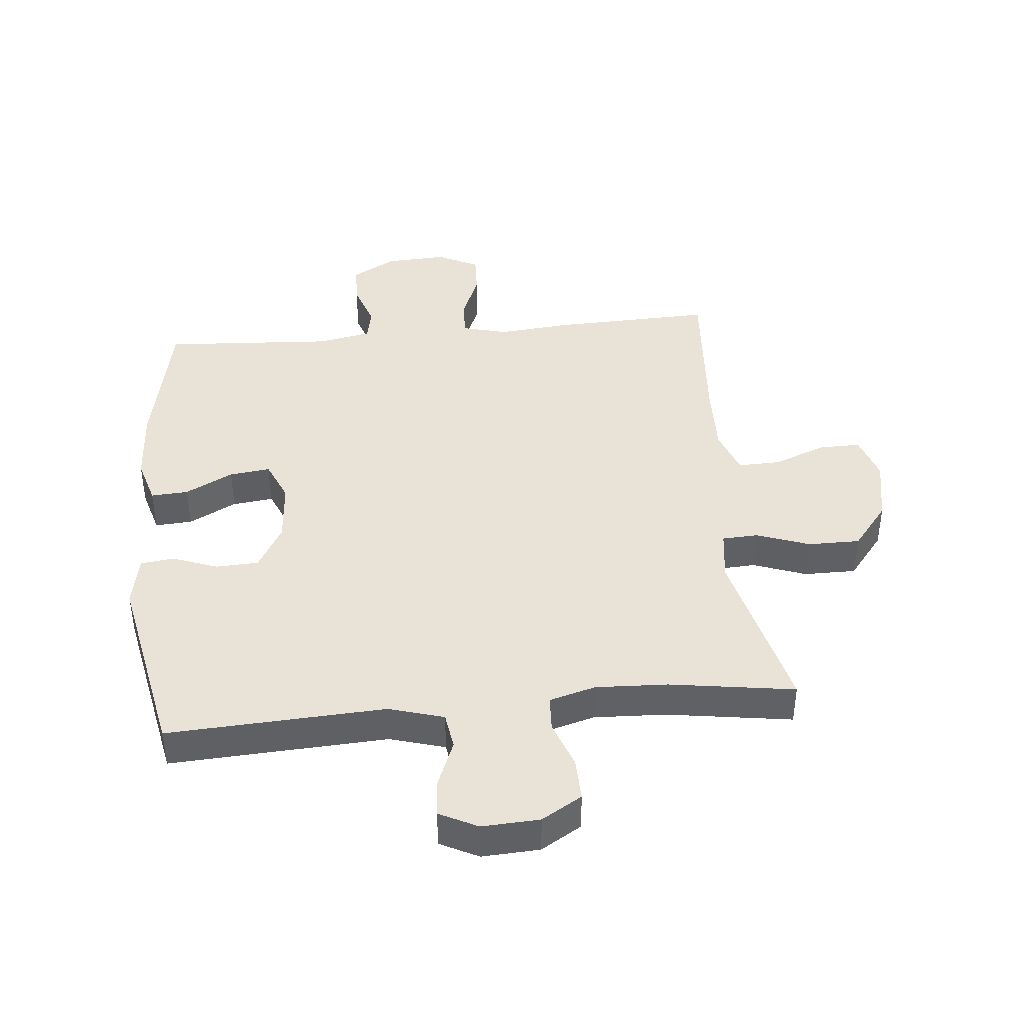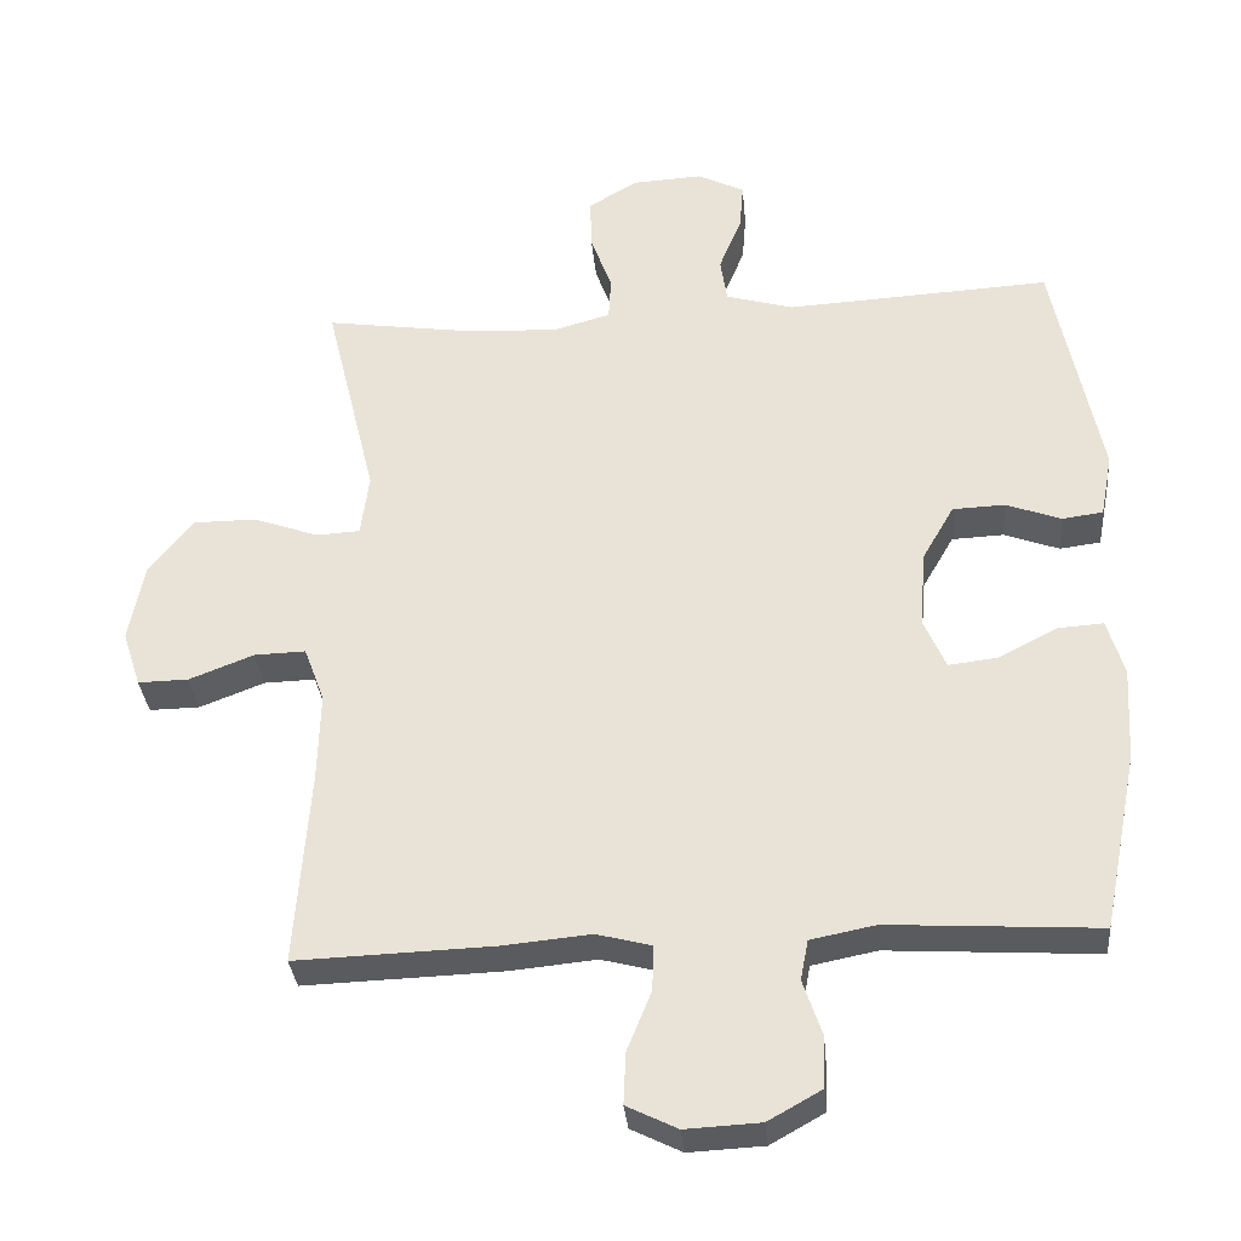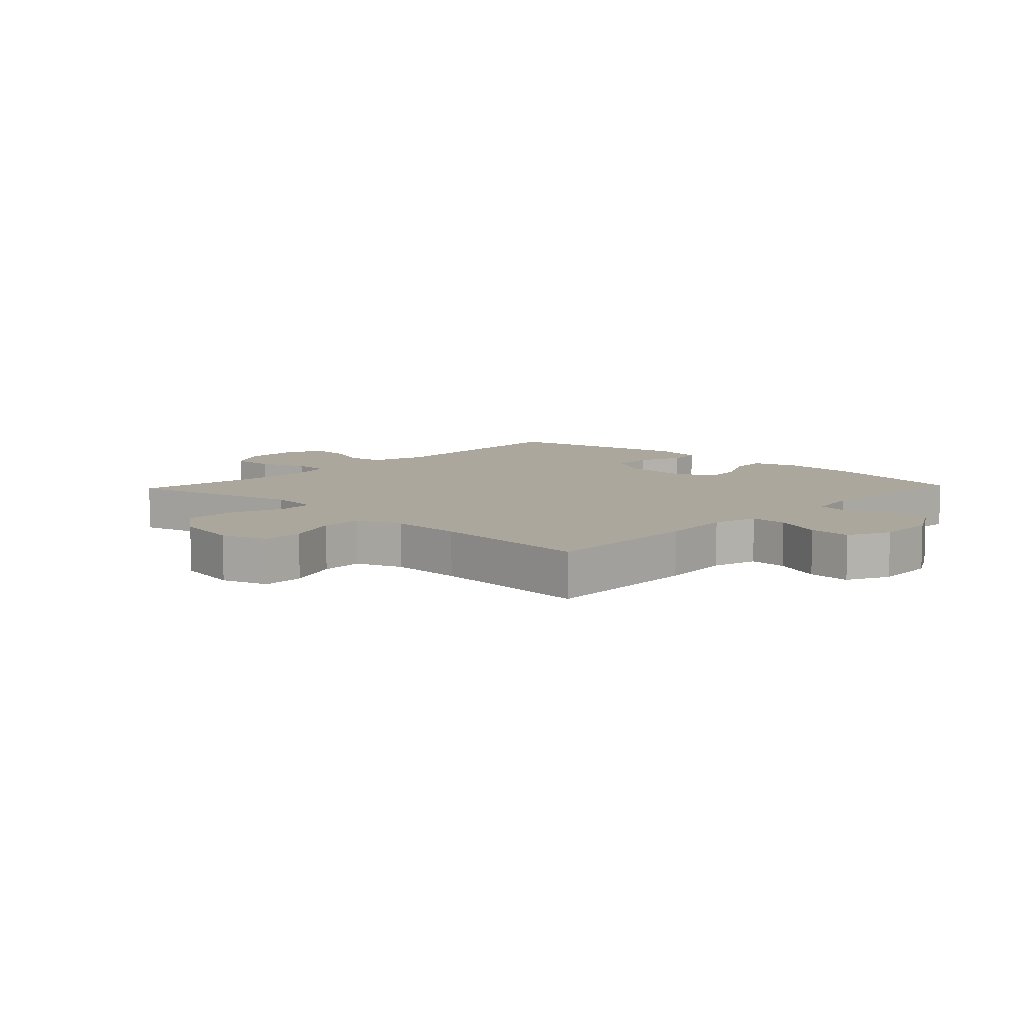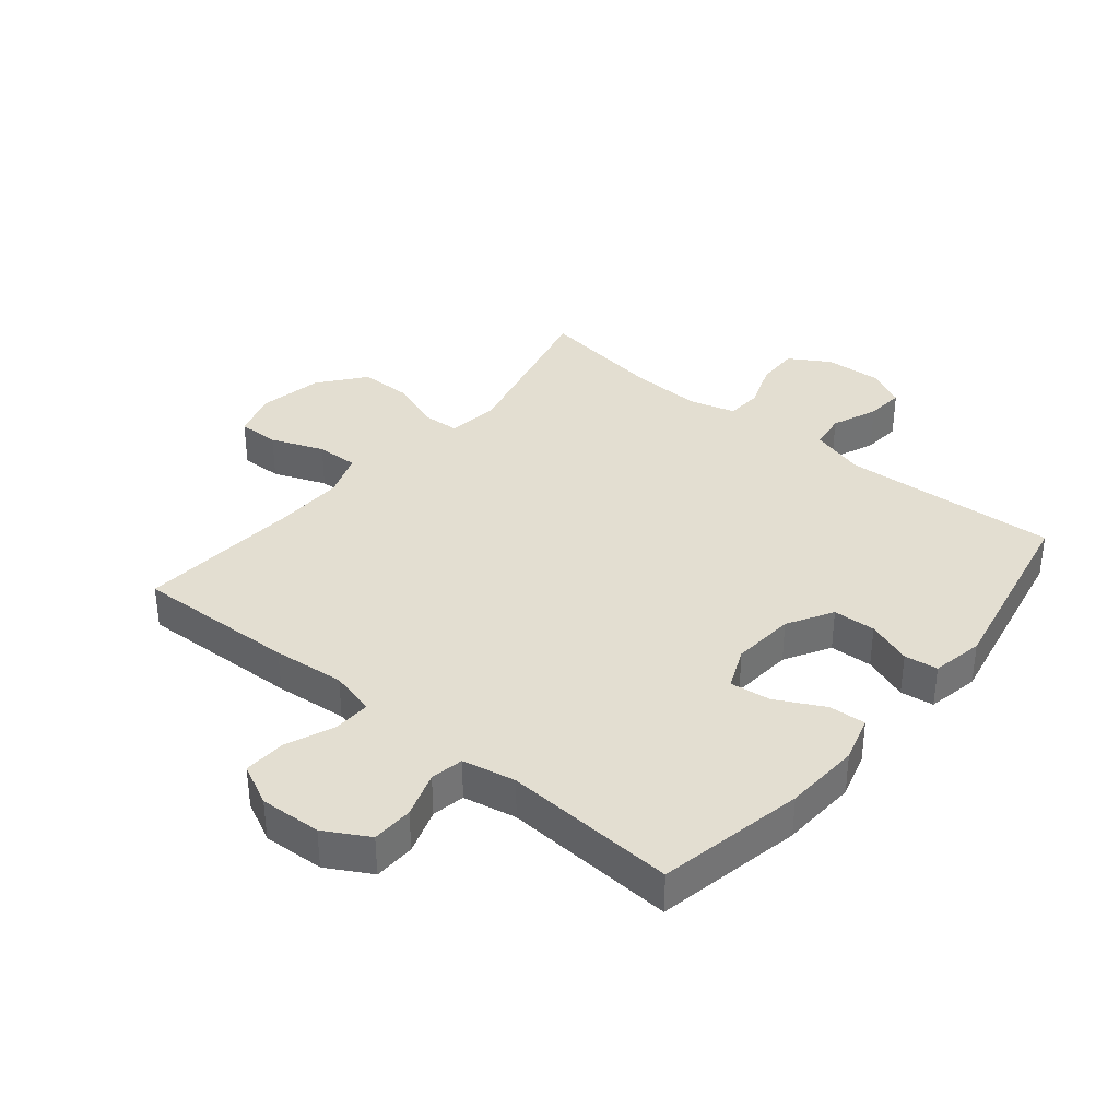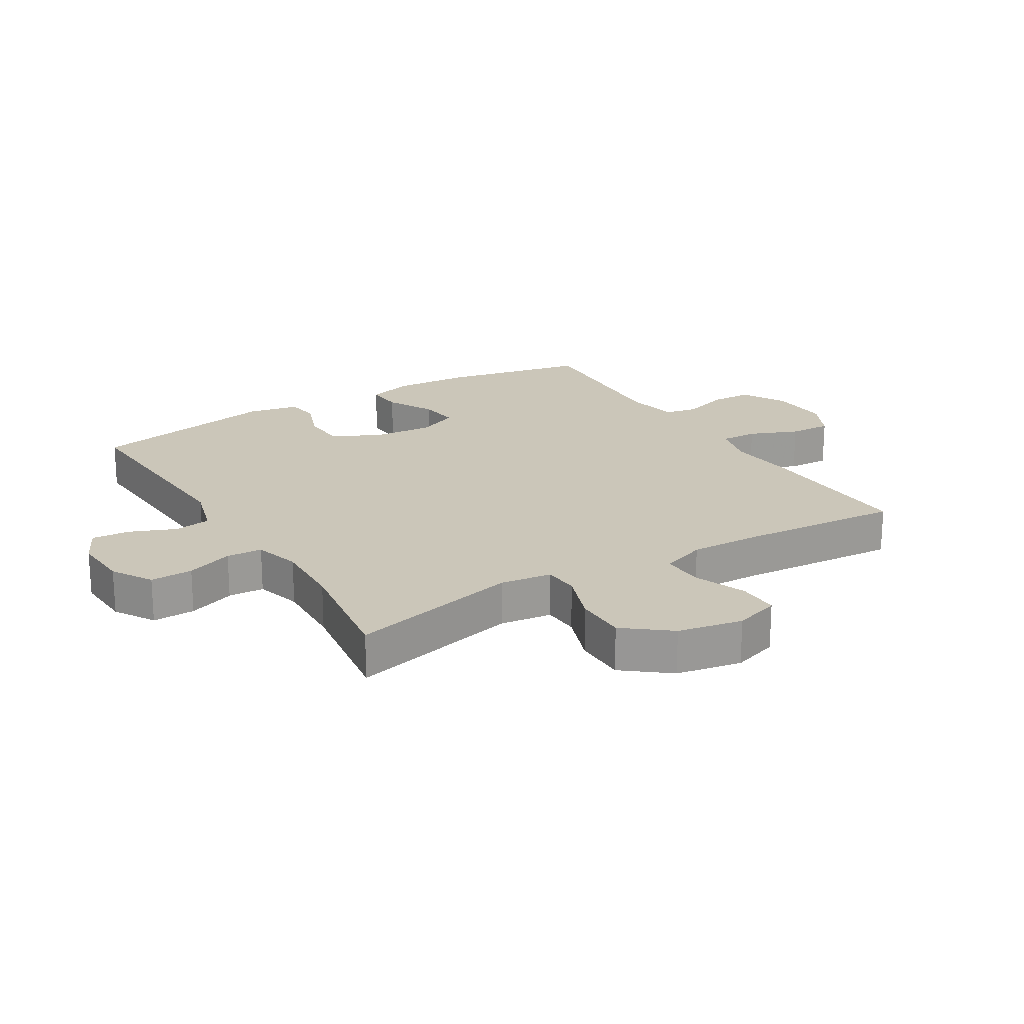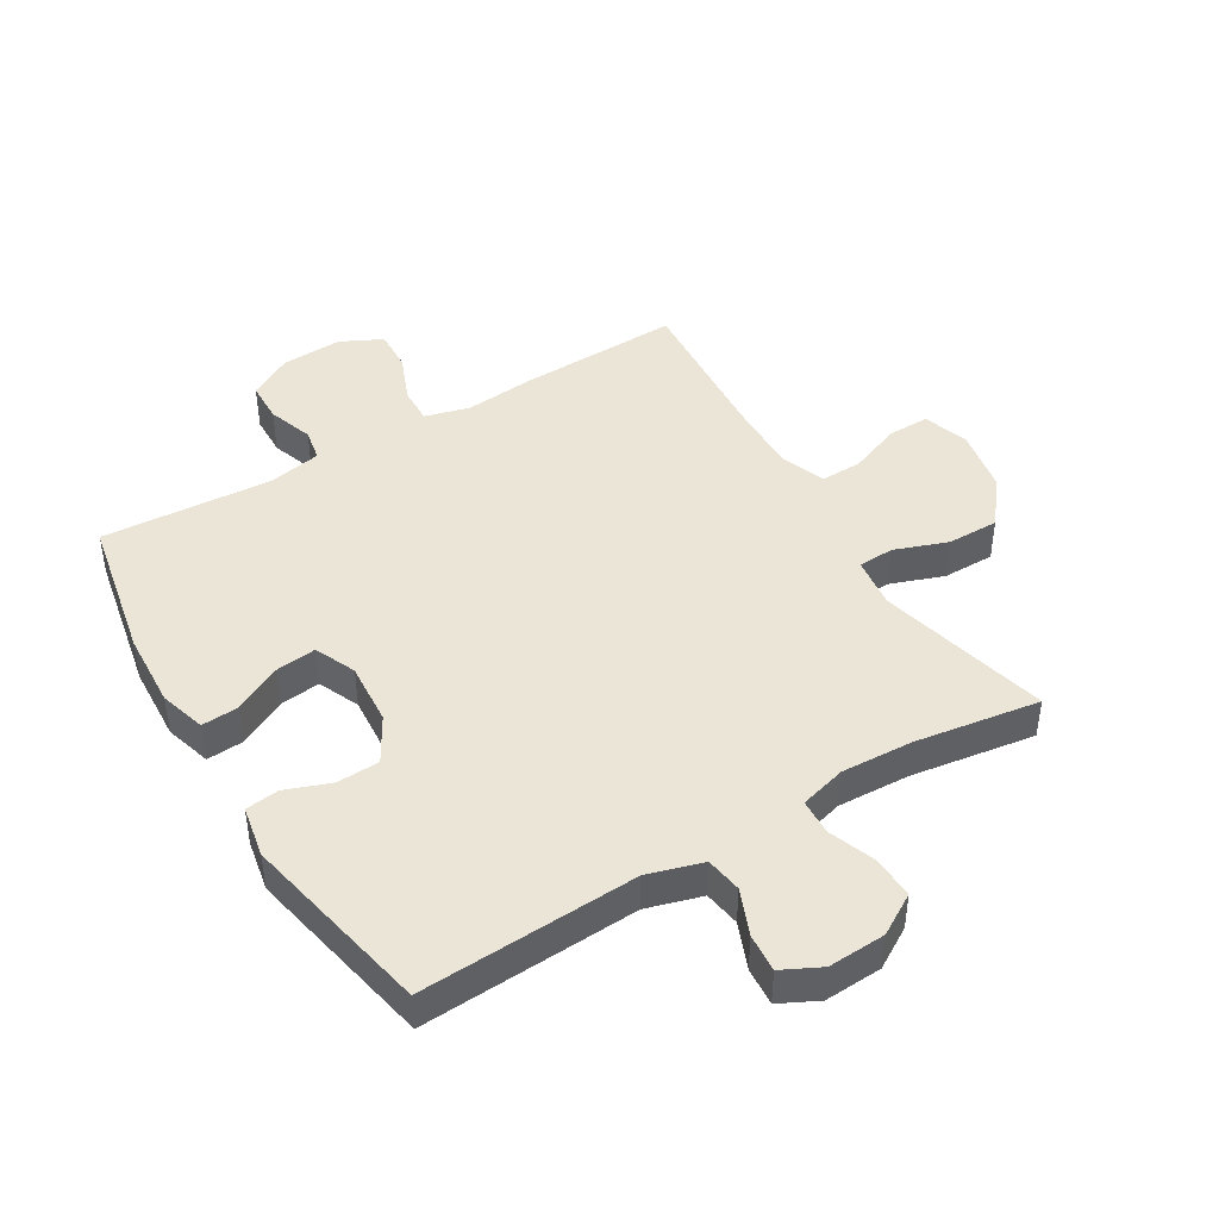
<metadata>
{"format":"obj","ext":"obj","renderer":"f3d","projection":"perspective","resolution":1024,"background":"white","views":[{"elev":41.7,"azim":-5.4,"up":"+Y"},{"elev":-33.0,"azim":-174.9,"up":"+Z"},{"elev":8.4,"azim":133.4,"up":"+Y"},{"elev":36.3,"azim":-140.5,"up":"+Y"},{"elev":20.8,"azim":58.7,"up":"+Y"},{"elev":44.0,"azim":-31.0,"up":"+Y"}]}
</metadata>
<code>
v -0.5 0.07 -0.5
v -0.547 0.07 -0.264
v -0.554 0.07 -0.141
v -0.532 0.07 -0.066
v -0.472 0.07 -0.07
v -0.395 0.07 -0.11
v -0.329 0.07 -0.118
v -0.3 0.07 -0.051
v -0.308 0.07 0.051
v -0.35 0.07 0.124
v -0.419 0.07 0.127
v -0.492 0.07 0.1
v -0.546 0.07 0.107
v -0.562 0.07 0.191
v -0.5 0.07 0.5
v -0.149 0.07 0.481
v -0.06 0.07 0.507
v -0.051 0.07 0.566
v -0.081 0.07 0.64
v -0.086 0.07 0.702
v -0.024 0.07 0.733
v 0.069 0.07 0.728
v 0.134 0.07 0.689
v 0.132 0.07 0.62
v 0.104 0.07 0.544
v 0.107 0.07 0.486
v 0.182 0.07 0.465
v 0.298 0.07 0.47
v 0.5 0.07 0.5
v 0.432 0.07 0.221
v 0.443 0.07 0.138
v 0.501 0.07 0.135
v 0.587 0.07 0.166
v 0.671 0.07 0.166
v 0.729 0.07 0.093
v 0.749 0.07 -0.012
v 0.725 0.07 -0.086
v 0.658 0.07 -0.085
v 0.573 0.07 -0.052
v 0.505 0.07 -0.05
v 0.478 0.07 -0.123
v 0.481 0.07 -0.24
v 0.5 0.07 -0.5
v 0.239 0.07 -0.491
v 0.123 0.07 -0.48
v 0.05 0.07 -0.499
v 0.052 0.07 -0.559
v 0.084 0.07 -0.638
v 0.087 0.07 -0.706
v 0.02 0.07 -0.739
v -0.079 0.07 -0.734
v -0.15 0.07 -0.694
v -0.152 0.07 -0.627
v -0.127 0.07 -0.553
v -0.137 0.07 -0.5
v -0.223 0.07 -0.483
v -0.5 0 -0.5
v -0.547 0 -0.264
v -0.554 0 -0.141
v -0.532 0 -0.066
v -0.472 0 -0.07
v -0.395 0 -0.11
v -0.329 0 -0.118
v -0.3 0 -0.051
v -0.308 0 0.051
v -0.35 0 0.124
v -0.419 0 0.127
v -0.492 0 0.1
v -0.546 0 0.107
v -0.562 0 0.191
v -0.5 0 0.5
v -0.149 0 0.481
v -0.06 0 0.507
v -0.051 0 0.566
v -0.081 0 0.64
v -0.086 0 0.702
v -0.024 0 0.733
v 0.069 0 0.728
v 0.134 0 0.689
v 0.132 0 0.62
v 0.104 0 0.544
v 0.107 0 0.486
v 0.182 0 0.465
v 0.298 0 0.47
v 0.5 0 0.5
v 0.432 0 0.221
v 0.443 0 0.138
v 0.501 0 0.135
v 0.587 0 0.166
v 0.671 0 0.166
v 0.729 0 0.093
v 0.749 0 -0.012
v 0.725 0 -0.086
v 0.658 0 -0.085
v 0.573 0 -0.052
v 0.505 0 -0.05
v 0.478 0 -0.123
v 0.481 0 -0.24
v 0.5 0 -0.5
v 0.239 0 -0.491
v 0.123 0 -0.48
v 0.05 0 -0.499
v 0.052 0 -0.559
v 0.084 0 -0.638
v 0.087 0 -0.706
v 0.02 0 -0.739
v -0.079 0 -0.734
v -0.15 0 -0.694
v -0.152 0 -0.627
v -0.127 0 -0.553
v -0.137 0 -0.5
v -0.223 0 -0.483
f 51 52 53 54
f 51 54 55
f 50 51 55
f 47 48 49 50
f 46 47 50 55
f 45 46 55 56
f 42 43 44 45
f 41 42 45 56
f 36 37 38 39
f 36 39 40
f 35 36 40
f 32 33 34 35
f 31 32 35 40
f 28 29 30
f 27 28 30 31
f 26 27 31 40
f 22 23 24 25
f 22 25 26
f 21 22 26
f 18 19 20 21
f 17 18 21 26
f 16 17 26 40
f 11 12 13 14
f 10 11 14 15
f 9 10 15 16
f 3 4 5 6
f 3 6 7
f 2 3 7
f 1 2 7
f 56 1 7
f 41 56 7 8
f 16 40 41
f 8 9 16 41
f 110 109 108 107
f 111 110 107
f 111 107 106
f 106 105 104 103
f 111 106 103 102
f 112 111 102 101
f 101 100 99 98
f 112 101 98 97
f 95 94 93 92
f 96 95 92
f 96 92 91
f 91 90 89 88
f 96 91 88 87
f 86 85 84
f 87 86 84 83
f 96 87 83 82
f 81 80 79 78
f 82 81 78
f 82 78 77
f 77 76 75 74
f 82 77 74 73
f 96 82 73 72
f 70 69 68 67
f 71 70 67 66
f 72 71 66 65
f 62 61 60 59
f 63 62 59
f 63 59 58
f 63 58 57
f 63 57 112
f 64 63 112 97
f 97 96 72
f 97 72 65 64
f 1 57 58 2
f 2 58 59 3
f 3 59 60 4
f 4 60 61 5
f 5 61 62 6
f 6 62 63 7
f 7 63 64 8
f 8 64 65 9
f 9 65 66 10
f 10 66 67 11
f 11 67 68 12
f 12 68 69 13
f 13 69 70 14
f 14 70 71 15
f 15 71 72 16
f 16 72 73 17
f 17 73 74 18
f 18 74 75 19
f 19 75 76 20
f 20 76 77 21
f 21 77 78 22
f 22 78 79 23
f 23 79 80 24
f 24 80 81 25
f 25 81 82 26
f 26 82 83 27
f 27 83 84 28
f 28 84 85 29
f 29 85 86 30
f 30 86 87 31
f 31 87 88 32
f 32 88 89 33
f 33 89 90 34
f 34 90 91 35
f 35 91 92 36
f 36 92 93 37
f 37 93 94 38
f 38 94 95 39
f 39 95 96 40
f 40 96 97 41
f 41 97 98 42
f 42 98 99 43
f 43 99 100 44
f 44 100 101 45
f 45 101 102 46
f 46 102 103 47
f 47 103 104 48
f 48 104 105 49
f 49 105 106 50
f 50 106 107 51
f 51 107 108 52
f 52 108 109 53
f 53 109 110 54
f 54 110 111 55
f 55 111 112 56
f 56 112 57 1

</code>
